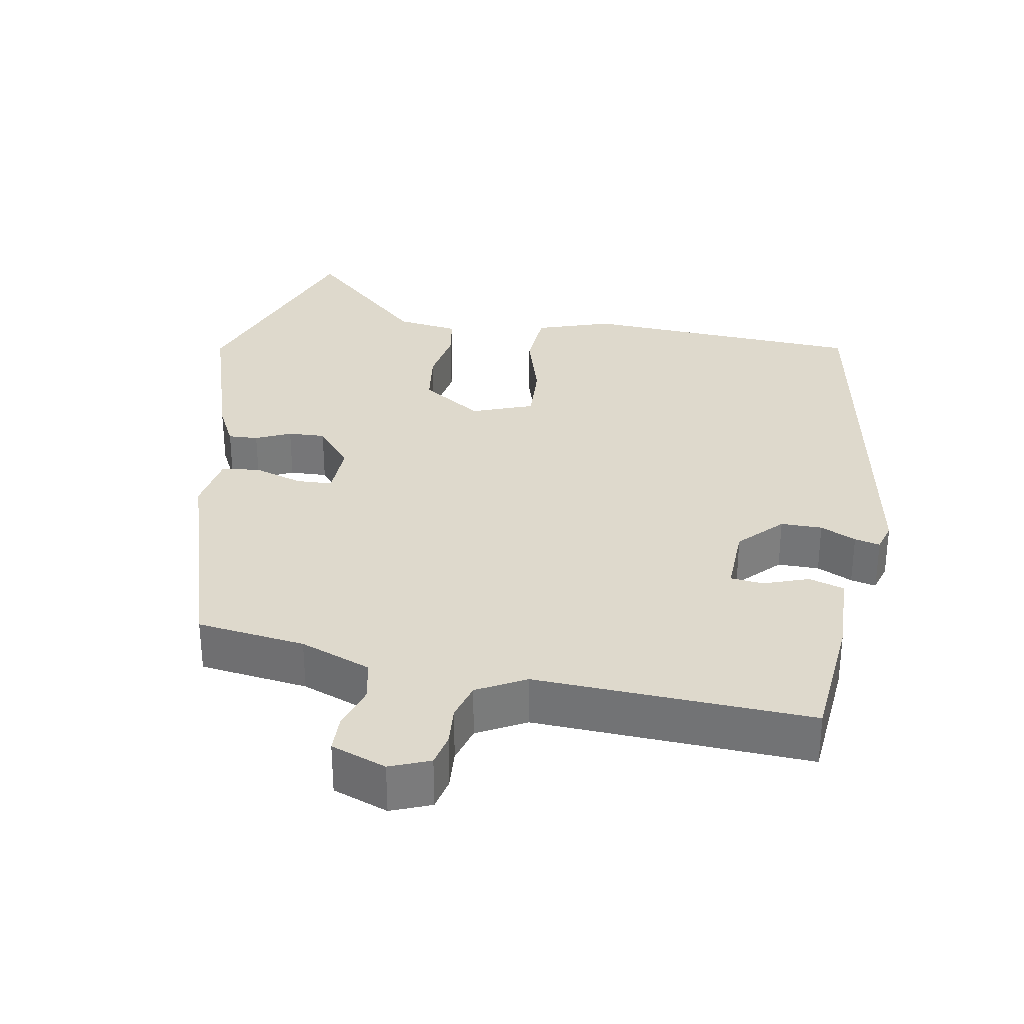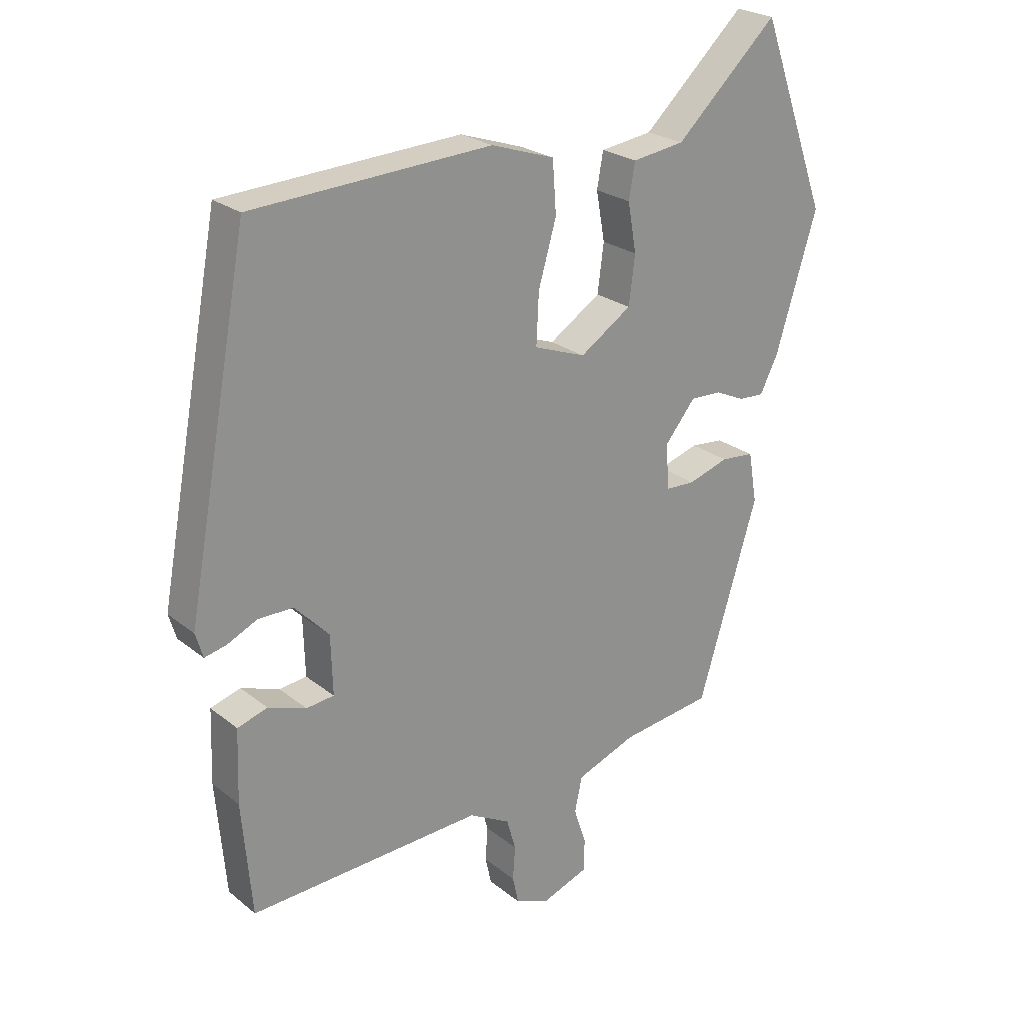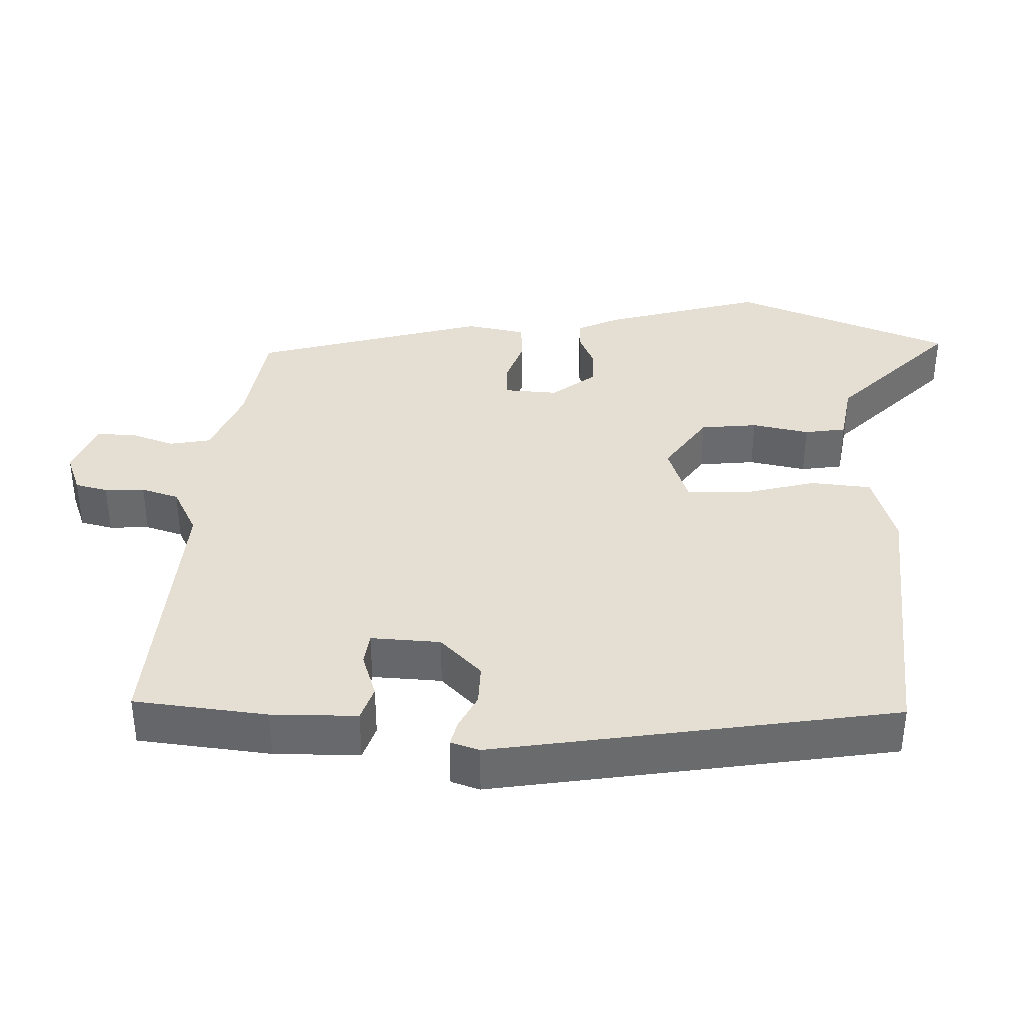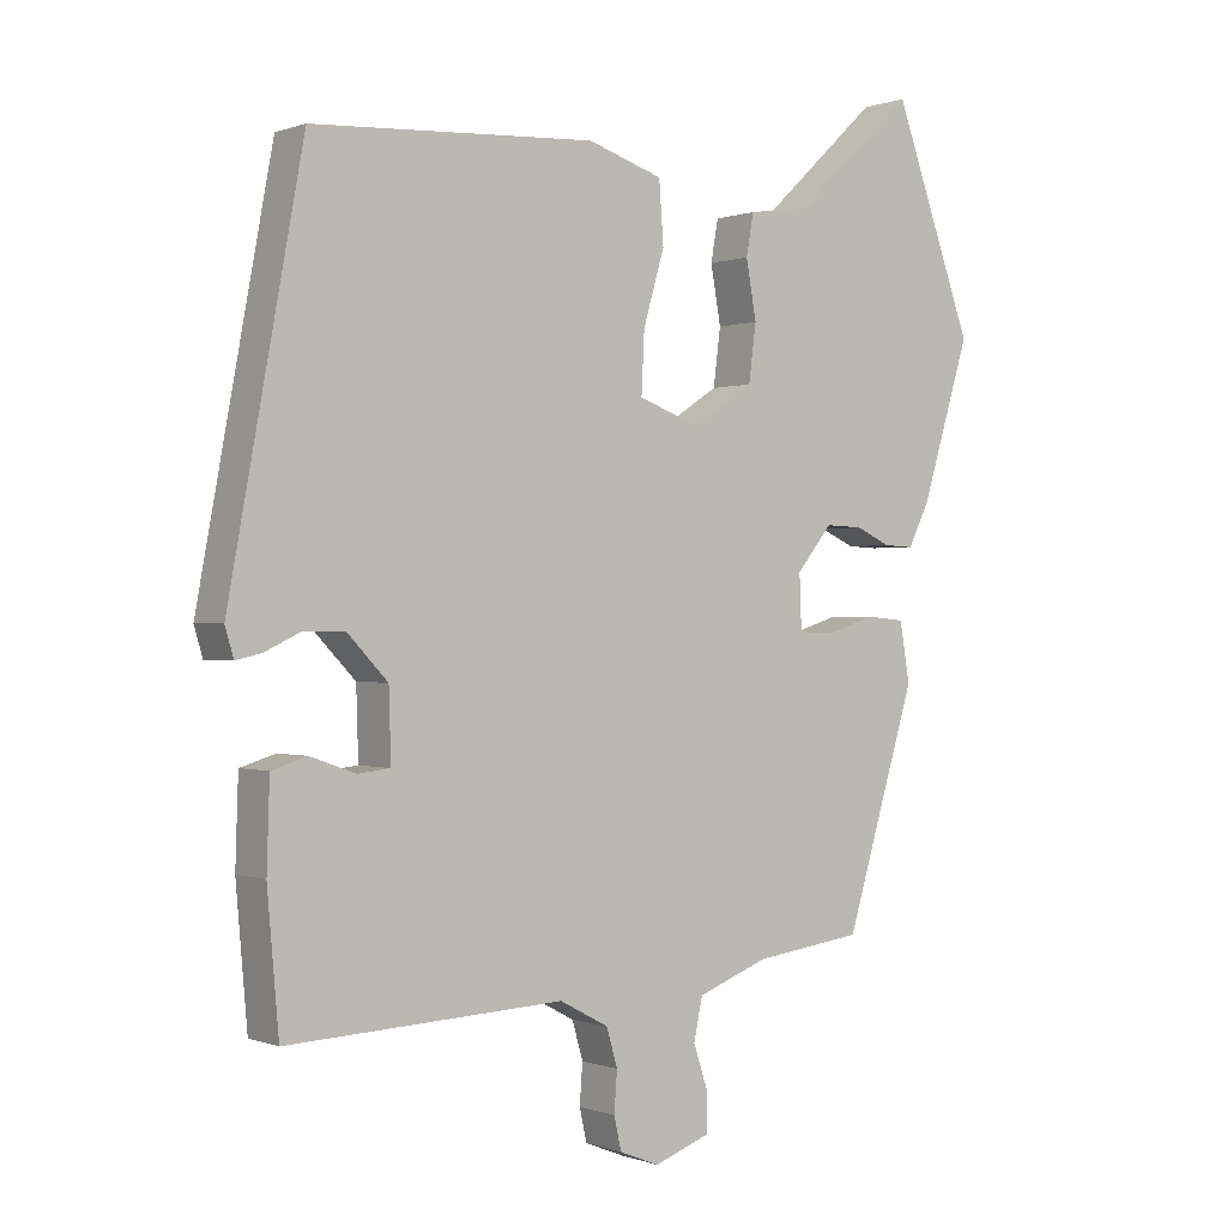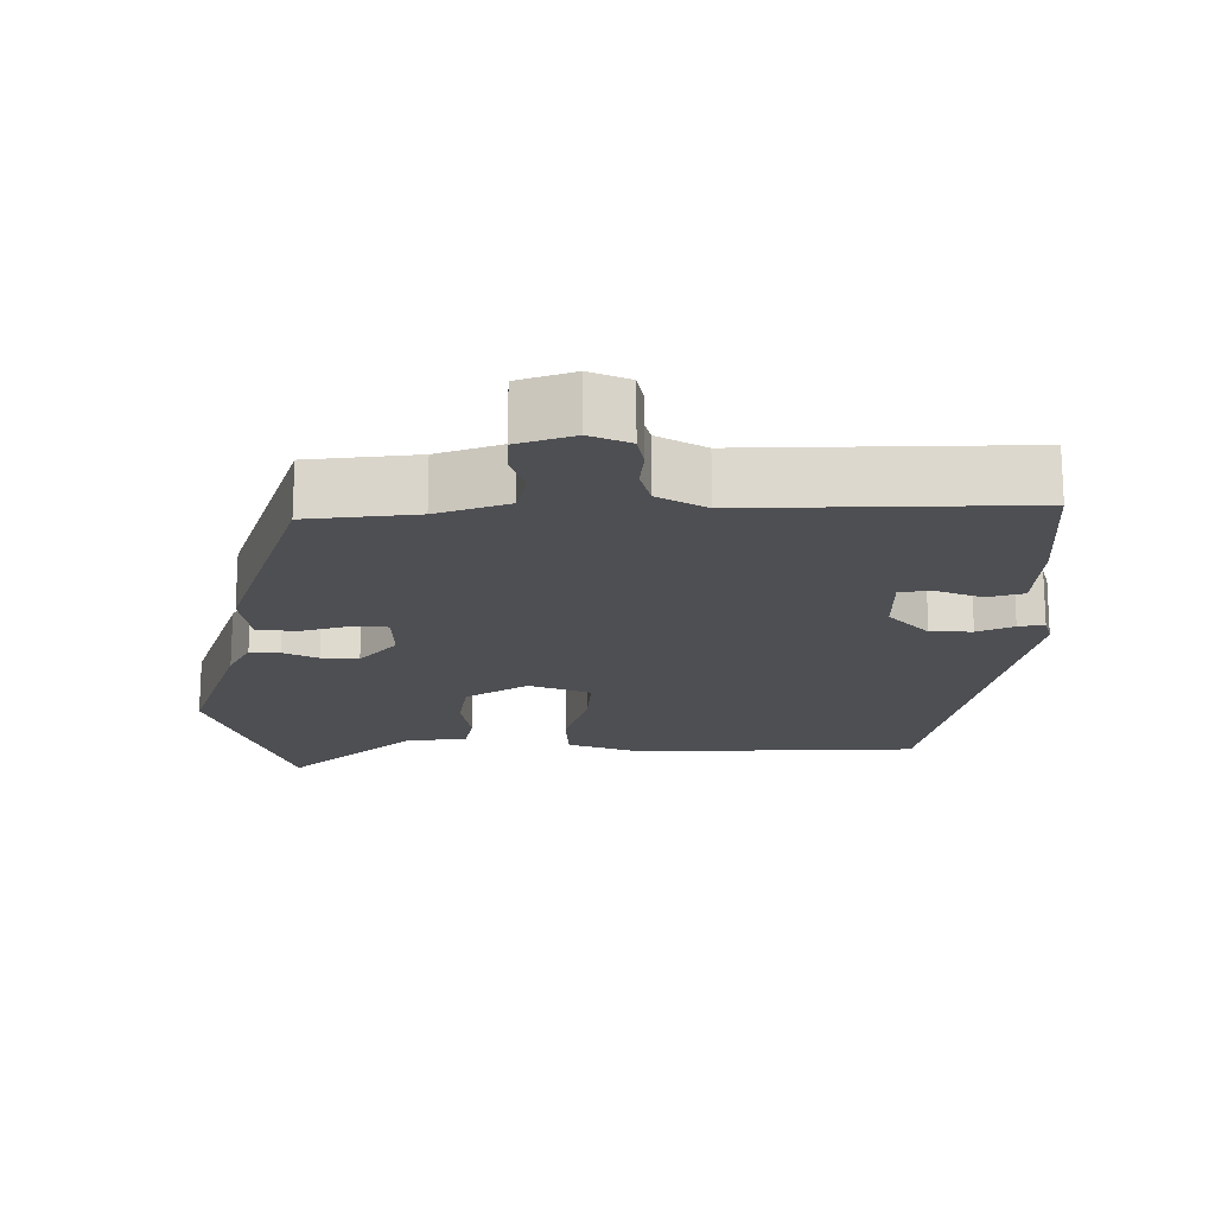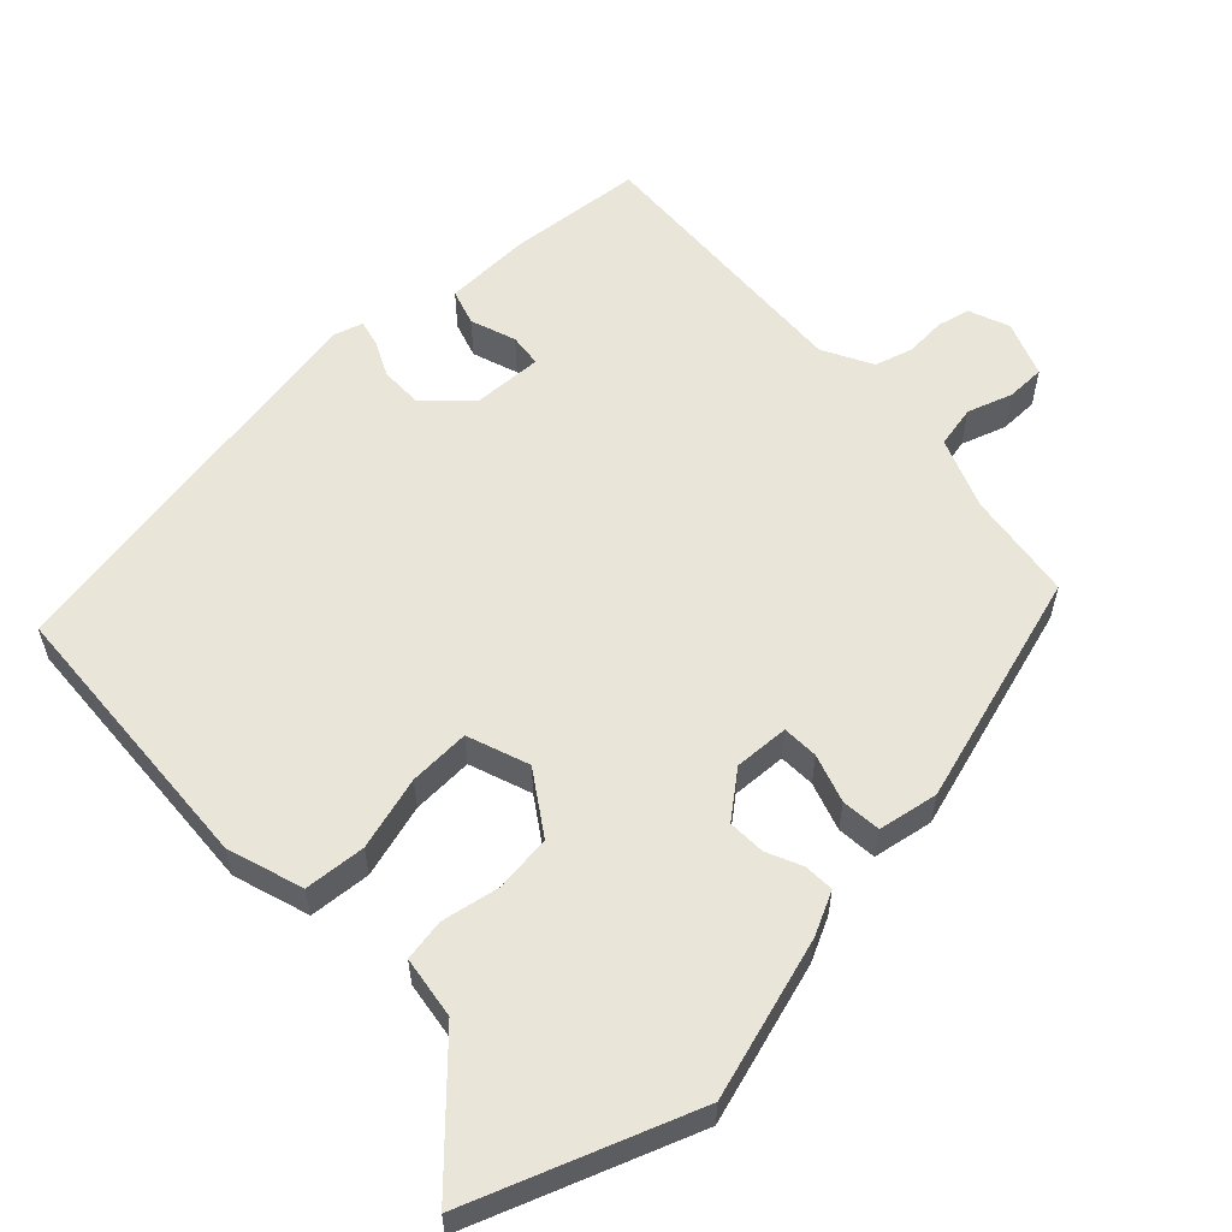
<metadata>
{"format":"obj","ext":"obj","renderer":"f3d","projection":"perspective","resolution":1024,"background":"white","views":[{"elev":31.9,"azim":-170.0,"up":"+Y"},{"elev":24.1,"azim":-37.6,"up":"+Z"},{"elev":37.2,"azim":-86.9,"up":"+Y"},{"elev":0.0,"azim":-36.8,"up":"+Z"},{"elev":-18.1,"azim":178.7,"up":"+Y"},{"elev":57.8,"azim":47.0,"up":"+Y"}]}
</metadata>
<code>
v 0.453 0.07 0.629
v 0.563 0.07 0.325
v 0.496 0.07 0.107
v 0.467 0.07 0.049
v 0.426 0.07 0.051
v 0.378 0.07 0.073
v 0.327 0.07 0.075
v 0.278 0.07 0.015
v 0.281 0.07 -0.06
v 0.33 0.07 -0.062
v 0.396 0.07 -0.041
v 0.45 0.07 -0.046
v 0.464 0.07 -0.128
v 0.367 0.07 -0.447
v 0.218 0.07 -0.467
v 0.121 0.07 -0.504
v 0.109 0.07 -0.561
v 0.129 0.07 -0.622
v 0.128 0.07 -0.675
v 0.052 0.07 -0.703
v -0.003 0.07 -0.681
v -0.013 0.07 -0.636
v -0.009 0.07 -0.581
v -0.024 0.07 -0.529
v -0.091 0.07 -0.493
v -0.471 0.07 -0.511
v -0.487 0.07 -0.327
v -0.483 0.07 -0.209
v -0.434 0.07 -0.194
v -0.372 0.07 -0.216
v -0.327 0.07 -0.211
v -0.33 0.07 -0.115
v -0.386 0.07 -0.057
v -0.443 0.07 -0.057
v -0.492 0.07 -0.08
v -0.527 0.07 -0.088
v -0.539 0.07 -0.048
v -0.437 0.07 0.503
v -0.048 0.07 0.524
v 0.055 0.07 0.49
v 0.061 0.07 0.406
v 0.032 0.07 0.306
v 0.028 0.07 0.223
v 0.112 0.07 0.192
v 0.196 0.07 0.247
v 0.206 0.07 0.325
v 0.192 0.07 0.404
v 0.202 0.07 0.461
v 0.287 0.07 0.473
v 0.453 0 0.629
v 0.563 0 0.325
v 0.496 0 0.107
v 0.467 0 0.049
v 0.426 0 0.051
v 0.378 0 0.073
v 0.327 0 0.075
v 0.278 0 0.015
v 0.281 0 -0.06
v 0.33 0 -0.062
v 0.396 0 -0.041
v 0.45 0 -0.046
v 0.464 0 -0.128
v 0.367 0 -0.447
v 0.218 0 -0.467
v 0.121 0 -0.504
v 0.109 0 -0.561
v 0.129 0 -0.622
v 0.128 0 -0.675
v 0.052 0 -0.703
v -0.003 0 -0.681
v -0.013 0 -0.636
v -0.009 0 -0.581
v -0.024 0 -0.529
v -0.091 0 -0.493
v -0.471 0 -0.511
v -0.487 0 -0.327
v -0.483 0 -0.209
v -0.434 0 -0.194
v -0.372 0 -0.216
v -0.327 0 -0.211
v -0.33 0 -0.115
v -0.386 0 -0.057
v -0.443 0 -0.057
v -0.492 0 -0.08
v -0.527 0 -0.088
v -0.539 0 -0.048
v -0.437 0 0.503
v -0.048 0 0.524
v 0.055 0 0.49
v 0.061 0 0.406
v 0.032 0 0.306
v 0.028 0 0.223
v 0.112 0 0.192
v 0.196 0 0.247
v 0.206 0 0.325
v 0.192 0 0.404
v 0.202 0 0.461
v 0.287 0 0.473
f 46 47 48 49
f 45 46 49 1
f 39 40 41 42
f 39 42 43
f 38 39 43
f 37 38 43
f 34 35 36 37
f 33 34 37 43
f 32 33 43 44
f 27 28 29 30
f 25 26 27 30
f 24 25 30 31
f 20 21 22 23
f 20 23 24
f 17 18 19 20
f 16 17 20 24
f 15 16 24 31
f 10 11 12 13
f 9 10 13 14
f 3 4 5 6
f 3 6 7
f 45 1 2 3
f 45 3 7
f 44 45 7 8
f 32 44 8 9
f 15 31 32
f 9 14 15 32
f 98 97 96 95
f 50 98 95 94
f 91 90 89 88
f 92 91 88
f 92 88 87
f 92 87 86
f 86 85 84 83
f 92 86 83 82
f 93 92 82 81
f 79 78 77 76
f 79 76 75 74
f 80 79 74 73
f 72 71 70 69
f 73 72 69
f 69 68 67 66
f 73 69 66 65
f 80 73 65 64
f 62 61 60 59
f 63 62 59 58
f 55 54 53 52
f 56 55 52
f 52 51 50 94
f 56 52 94
f 57 56 94 93
f 58 57 93 81
f 81 80 64
f 81 64 63 58
f 1 50 51 2
f 2 51 52 3
f 3 52 53 4
f 4 53 54 5
f 5 54 55 6
f 6 55 56 7
f 7 56 57 8
f 8 57 58 9
f 9 58 59 10
f 10 59 60 11
f 11 60 61 12
f 12 61 62 13
f 13 62 63 14
f 14 63 64 15
f 15 64 65 16
f 16 65 66 17
f 17 66 67 18
f 18 67 68 19
f 19 68 69 20
f 20 69 70 21
f 21 70 71 22
f 22 71 72 23
f 23 72 73 24
f 24 73 74 25
f 25 74 75 26
f 26 75 76 27
f 27 76 77 28
f 28 77 78 29
f 29 78 79 30
f 30 79 80 31
f 31 80 81 32
f 32 81 82 33
f 33 82 83 34
f 34 83 84 35
f 35 84 85 36
f 36 85 86 37
f 37 86 87 38
f 38 87 88 39
f 39 88 89 40
f 40 89 90 41
f 41 90 91 42
f 42 91 92 43
f 43 92 93 44
f 44 93 94 45
f 45 94 95 46
f 46 95 96 47
f 47 96 97 48
f 48 97 98 49
f 49 98 50 1

</code>
